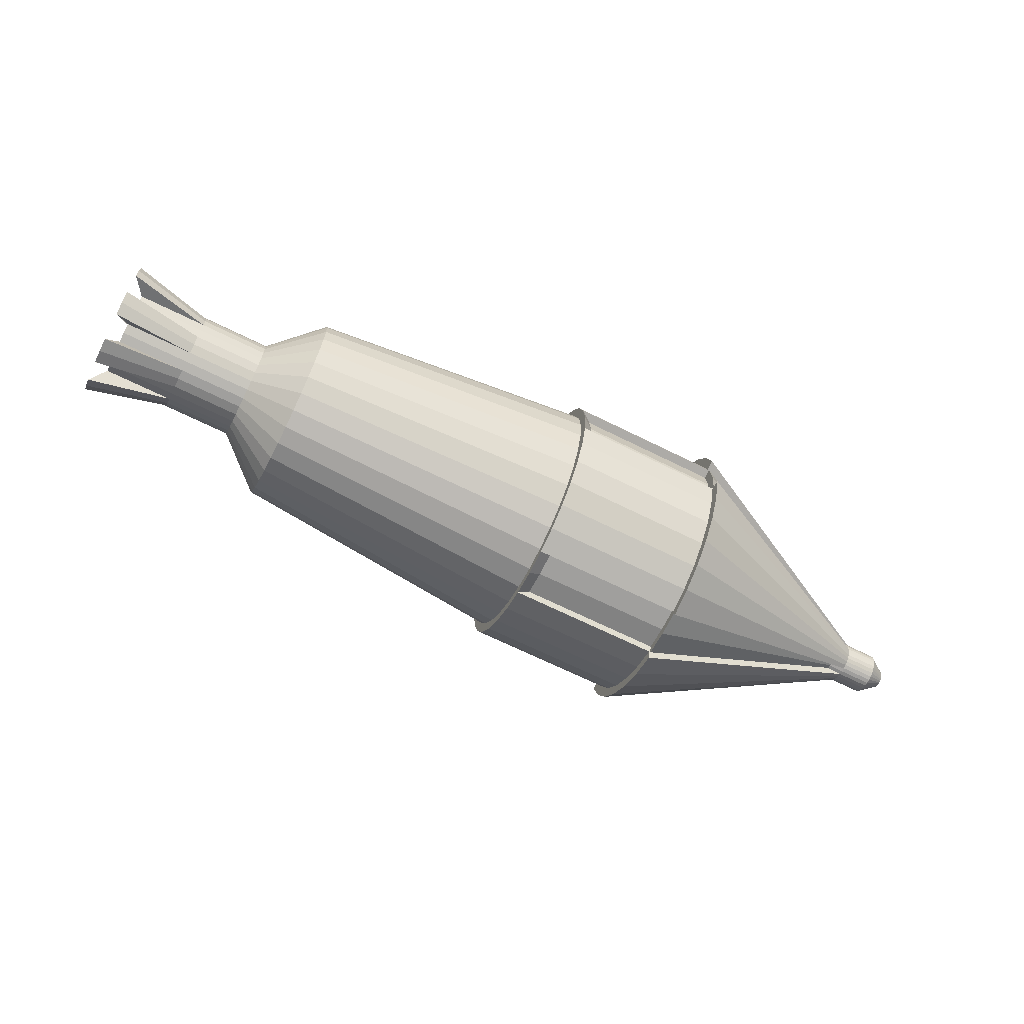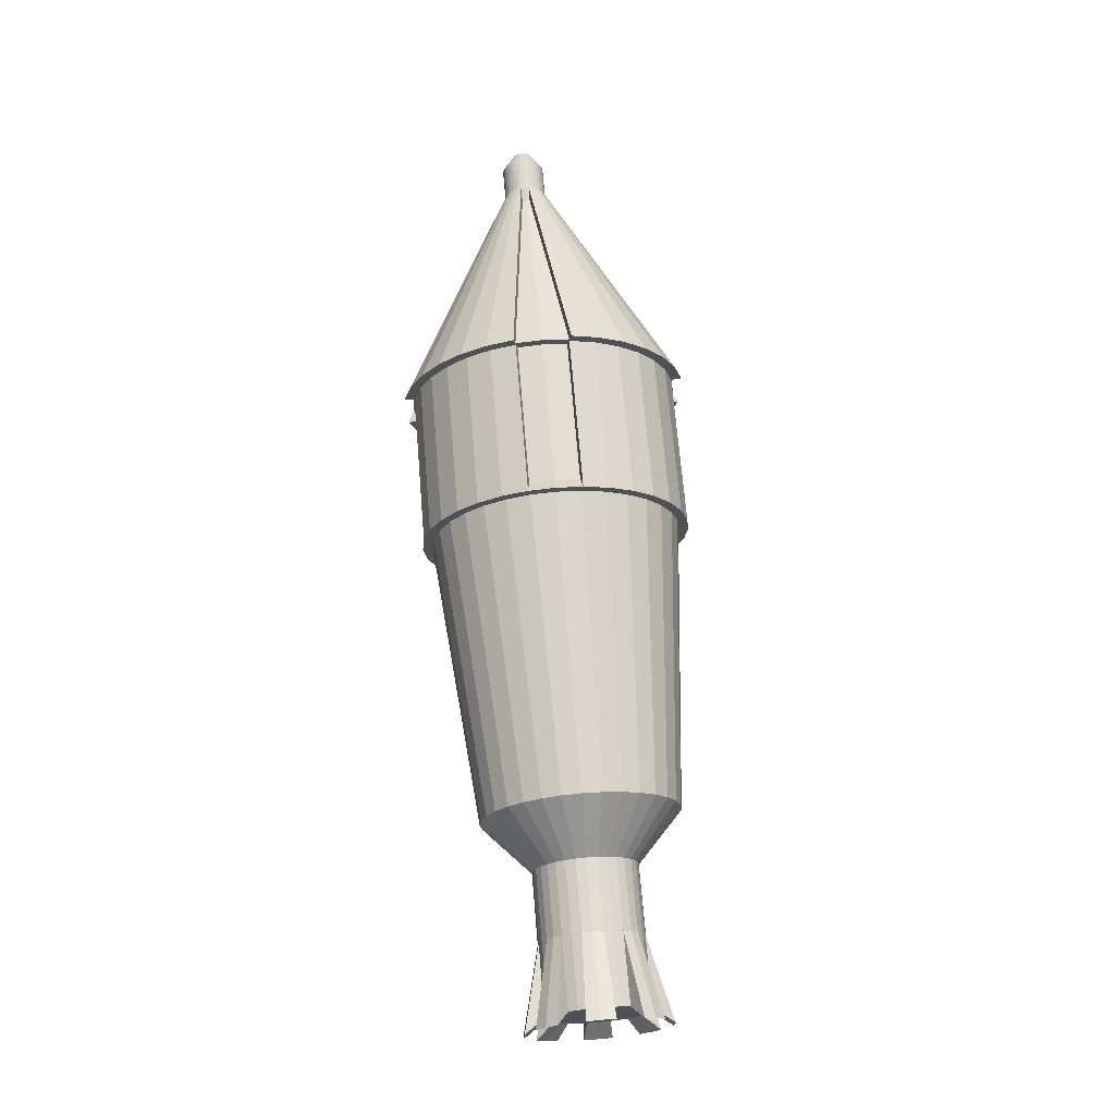
<metadata>
{"format":"obj","ext":"obj","renderer":"f3d","projection":"perspective","resolution":1024,"background":"white","views":[{"elev":-66.0,"azim":153.3,"up":"+Z"},{"elev":69.4,"azim":85.2,"up":"+Y"}]}
</metadata>
<code>
o Cylinder.002_Cylinder.004
v -0.8261 0.5761 -0.1037
v -0.6858 0.5761 -0.1037
v -0.8261 0.5559 -0.1017
v -0.6858 0.5559 -0.1017
v -0.8261 0.5364 -0.09581
v -0.6858 0.5364 -0.09581
v -0.8261 0.5185 -0.08623
v -0.6858 0.5185 -0.08623
v -0.8261 0.5028 -0.07333
v -0.6858 0.5028 -0.07333
v -0.8261 0.4899 -0.05762
v -0.6858 0.4899 -0.05762
v -0.8261 0.4803 -0.03969
v -0.6858 0.4803 -0.03969
v -0.8261 0.4744 -0.02023
v -0.6858 0.4744 -0.02023
v -0.8261 0.4724 -0
v -0.6858 0.4724 -0
v -0.8261 0.4744 0.02023
v -0.6858 0.4744 0.02023
v -0.8261 0.4803 0.03969
v -0.6858 0.4803 0.03969
v -0.8261 0.4899 0.05762
v -0.6858 0.4899 0.05762
v -0.8261 0.5028 0.07333
v -0.6858 0.5028 0.07333
v -0.8261 0.5185 0.08623
v -0.6858 0.5185 0.08623
v -0.8261 0.5364 0.09581
v -0.6858 0.5364 0.09581
v -0.8261 0.5559 0.1017
v -0.6858 0.5559 0.1017
v -0.8261 0.5761 0.1037
v -0.6858 0.5761 0.1037
v -0.8261 0.5963 0.1017
v -0.6858 0.5963 0.1017
v -0.8261 0.6158 0.09581
v -0.6858 0.6158 0.09581
v -0.8261 0.6337 0.08623
v -0.6858 0.6337 0.08623
v -0.8261 0.6494 0.07333
v -0.6858 0.6494 0.07333
v -0.8261 0.6623 0.05762
v -0.6858 0.6623 0.05762
v -0.8261 0.6719 0.03969
v -0.6858 0.6719 0.03969
v -0.8261 0.6778 0.02023
v -0.6858 0.6778 0.02023
v -0.8261 0.6798 -0
v -0.6858 0.6798 -0
v -0.8261 0.6778 -0.02023
v -0.6858 0.6778 -0.02023
v -0.8261 0.6719 -0.03969
v -0.6858 0.6719 -0.03969
v -0.8261 0.6623 -0.05762
v -0.6858 0.6623 -0.05762
v -0.8261 0.6494 -0.07333
v -0.6858 0.6494 -0.07333
v -0.8261 0.6337 -0.08623
v -0.6858 0.6337 -0.08623
v -0.8261 0.6158 -0.09581
v -0.6858 0.6158 -0.09581
v -0.8261 0.5963 -0.1017
v -0.6858 0.5963 -0.1017
v -0.965 0.5761 -0.1037
v -0.965 0.5559 -0.1017
v -0.965 0.5364 -0.09581
v -0.965 0.5185 -0.08623
v -0.965 0.5028 -0.07333
v -0.965 0.4899 -0.05762
v -0.965 0.4803 -0.03969
v -0.965 0.4744 -0.02023
v -0.965 0.4724 -0
v -0.965 0.4744 0.02023
v -0.965 0.4803 0.03969
v -0.965 0.4899 0.05762
v -0.965 0.5028 0.07333
v -0.965 0.5185 0.08623
v -0.965 0.5364 0.09581
v -0.965 0.5559 0.1017
v -0.965 0.5761 0.1037
v -0.965 0.5963 0.1017
v -0.965 0.6158 0.09581
v -0.965 0.6337 0.08623
v -0.965 0.6494 0.07333
v -0.965 0.6623 0.05762
v -0.965 0.6719 0.03969
v -0.965 0.6778 0.02023
v -0.965 0.6798 -0
v -0.965 0.6778 -0.02023
v -0.965 0.6719 -0.03969
v -0.965 0.6623 -0.05762
v -0.965 0.6494 -0.07333
v -0.965 0.6337 -0.08623
v -0.965 0.6158 -0.09581
v -0.965 0.5963 -0.1017
v -1.066 0.5761 -0.1976
v -1.066 0.5375 -0.1938
v -1.066 0.5005 -0.1826
v -1.066 0.4663 -0.1643
v -1.066 0.4363 -0.1397
v -1.066 0.4118 -0.1098
v -1.066 0.3935 -0.07563
v -1.066 0.3822 -0.03856
v -1.066 0.3785 0
v -1.066 0.3822 0.03856
v -1.066 0.3935 0.07563
v -1.066 0.4118 0.1098
v -1.066 0.4363 0.1397
v -1.066 0.4663 0.1643
v -1.066 0.5005 0.1826
v -1.066 0.5375 0.1938
v -1.066 0.5761 0.1976
v -1.066 0.6146 0.1938
v -1.066 0.6517 0.1826
v -1.066 0.6859 0.1643
v -1.066 0.7158 0.1397
v -1.066 0.7404 0.1098
v -1.066 0.7587 0.07563
v -1.066 0.7699 0.03856
v -1.066 0.7737 -0
v -1.066 0.7699 -0.03856
v -1.066 0.7587 -0.07563
v -1.066 0.7404 -0.1098
v -1.066 0.7158 -0.1397
v -1.066 0.6859 -0.1643
v -1.066 0.6517 -0.1826
v -1.066 0.6146 -0.1938
v -1.651 0.5761 -0.2534
v -1.651 0.5266 -0.2486
v -1.651 0.4791 -0.2341
v -1.651 0.4353 -0.2107
v -1.651 0.3969 -0.1792
v -1.651 0.3654 -0.1408
v -1.651 0.342 -0.09698
v -1.651 0.3275 -0.04944
v -1.651 0.3227 0
v -1.651 0.3275 0.04944
v -1.651 0.342 0.09698
v -1.651 0.3654 0.1408
v -1.651 0.3969 0.1792
v -1.651 0.4353 0.2107
v -1.651 0.4791 0.2341
v -1.651 0.5266 0.2486
v -1.651 0.5761 0.2534
v -1.651 0.6255 0.2486
v -1.651 0.6731 0.2341
v -1.651 0.7169 0.2107
v -1.651 0.7553 0.1792
v -1.651 0.7868 0.1408
v -1.651 0.8102 0.09698
v -1.651 0.8246 0.04944
v -1.651 0.8295 -0
v -1.651 0.8246 -0.04944
v -1.651 0.8102 -0.09698
v -1.651 0.7868 -0.1408
v -1.651 0.7553 -0.1792
v -1.651 0.7169 -0.2107
v -1.651 0.6731 -0.2341
v -1.651 0.6255 -0.2486
v -1.651 0.5761 -0.2738
v -1.651 0.5227 -0.2685
v -1.651 0.4713 -0.2529
v -1.651 0.424 -0.2276
v -1.651 0.3825 -0.1936
v -1.651 0.3485 -0.1521
v -1.651 0.3232 -0.1048
v -1.651 0.3076 -0.05341
v -1.651 0.3023 0
v -1.651 0.3076 0.05341
v -1.651 0.3232 0.1048
v -1.651 0.3485 0.1521
v -1.651 0.3825 0.1936
v -1.651 0.424 0.2276
v -1.651 0.4713 0.2529
v -1.651 0.5227 0.2685
v -1.651 0.5761 0.2738
v -1.651 0.6295 0.2685
v -1.651 0.6809 0.2529
v -1.651 0.7282 0.2276
v -1.651 0.7697 0.1936
v -1.651 0.8037 0.1521
v -1.651 0.829 0.1048
v -1.651 0.8446 0.05341
v -1.651 0.8498 -0
v -1.651 0.8446 -0.05341
v -1.651 0.829 -0.1048
v -1.651 0.8037 -0.1521
v -1.651 0.7697 -0.1936
v -1.651 0.7282 -0.2276
v -1.651 0.6809 -0.2529
v -1.651 0.6295 -0.2685
v -1.966 0.5227 -0.2685
v -1.966 0.4713 -0.2529
v -1.966 0.424 -0.2276
v -1.966 0.3825 -0.1936
v -1.966 0.3485 -0.1521
v -1.966 0.3232 -0.1048
v -1.966 0.3076 -0.05341
v -1.966 0.3076 0.05341
v -1.966 0.3232 0.1048
v -1.966 0.3485 0.1521
v -1.966 0.3825 0.1936
v -1.966 0.424 0.2276
v -1.966 0.4713 0.2529
v -1.966 0.5227 0.2685
v -1.966 0.6295 0.2685
v -1.966 0.6809 0.2529
v -1.966 0.7282 0.2276
v -1.966 0.7697 0.1936
v -1.966 0.8037 0.1521
v -1.966 0.829 0.1048
v -1.966 0.8446 0.05341
v -1.966 0.8446 -0.05341
v -1.966 0.829 -0.1048
v -1.966 0.8037 -0.1521
v -1.966 0.7697 -0.1936
v -1.966 0.7282 -0.2276
v -1.966 0.6809 -0.2529
v -1.966 0.6295 -0.2685
v -1.966 0.5185 -0.2894
v -1.966 0.4632 -0.2726
v -1.966 0.4122 -0.2453
v -1.966 0.3675 -0.2086
v -1.966 0.3308 -0.1639
v -1.966 0.3035 -0.1129
v -1.966 0.2867 -0.05756
v -1.966 0.2867 0.05756
v -1.966 0.3035 0.1129
v -1.966 0.3308 0.1639
v -1.966 0.3675 0.2086
v -1.966 0.4122 0.2453
v -1.966 0.4632 0.2726
v -1.966 0.5185 0.2894
v -1.966 0.6336 0.2894
v -1.966 0.689 0.2726
v -1.966 0.74 0.2453
v -1.966 0.7847 0.2086
v -1.966 0.8214 0.1639
v -1.966 0.8487 0.1129
v -1.966 0.8655 0.05756
v -1.966 0.8655 -0.05756
v -1.966 0.8487 -0.1129
v -1.966 0.8214 -0.1639
v -1.966 0.7847 -0.2086
v -1.966 0.74 -0.2453
v -1.966 0.689 -0.2726
v -1.966 0.6336 -0.2894
v -2.458 0.5761 -0.04354
v -2.458 0.5676 -0.04271
v -2.458 0.5594 -0.04023
v -2.458 0.5519 -0.0362
v -2.458 0.5453 -0.03079
v -2.458 0.5399 -0.02419
v -2.458 0.5359 -0.01666
v -2.458 0.5334 -0.008495
v -2.458 0.5325 -0
v -2.458 0.5334 0.008495
v -2.458 0.5359 0.01666
v -2.458 0.5399 0.02419
v -2.458 0.5453 0.03079
v -2.458 0.5519 0.0362
v -2.458 0.5594 0.04023
v -2.458 0.5676 0.04271
v -2.458 0.5761 0.04354
v -2.458 0.5846 0.04271
v -2.458 0.5927 0.04023
v -2.458 0.6003 0.0362
v -2.458 0.6069 0.03079
v -2.458 0.6123 0.02419
v -2.458 0.6163 0.01666
v -2.458 0.6188 0.008495
v -2.458 0.6196 -0
v -2.458 0.6188 -0.008495
v -2.458 0.6163 -0.01666
v -2.458 0.6123 -0.02419
v -2.458 0.6069 -0.03079
v -2.458 0.6003 -0.0362
v -2.458 0.5927 -0.04023
v -2.458 0.5846 -0.04271
v -2.525 0.5761 -0.04354
v -2.525 0.5676 -0.04271
v -2.525 0.5594 -0.04023
v -2.525 0.5519 -0.0362
v -2.525 0.5453 -0.03079
v -2.525 0.5399 -0.02419
v -2.525 0.5359 -0.01666
v -2.525 0.5334 -0.008495
v -2.525 0.5325 -0
v -2.525 0.5334 0.008495
v -2.525 0.5359 0.01666
v -2.525 0.5399 0.02419
v -2.525 0.5453 0.03079
v -2.525 0.5519 0.0362
v -2.525 0.5594 0.04023
v -2.525 0.5676 0.04271
v -2.525 0.5761 0.04354
v -2.525 0.5846 0.04271
v -2.525 0.5927 0.04023
v -2.525 0.6003 0.0362
v -2.525 0.6069 0.03079
v -2.525 0.6123 0.02419
v -2.525 0.6163 0.01666
v -2.525 0.6188 0.008495
v -2.525 0.6196 -0
v -2.525 0.6188 -0.008495
v -2.525 0.6163 -0.01666
v -2.525 0.6123 -0.02419
v -2.525 0.6069 -0.03079
v -2.525 0.6003 -0.0362
v -2.525 0.5927 -0.04023
v -2.525 0.5846 -0.04271
v -2.561 0.5761 -0.01805
v -2.561 0.5726 -0.01771
v -2.561 0.5692 -0.01668
v -2.561 0.5661 -0.01501
v -2.561 0.5633 -0.01277
v -2.561 0.5611 -0.01003
v -2.561 0.5594 -0.006909
v -2.561 0.5584 -0.003522
v -2.561 0.558 -0
v -2.561 0.5584 0.003522
v -2.561 0.5594 0.006909
v -2.561 0.5611 0.01003
v -2.561 0.5633 0.01277
v -2.561 0.5661 0.01501
v -2.561 0.5692 0.01668
v -2.561 0.5726 0.01771
v -2.561 0.5761 0.01805
v -2.561 0.5796 0.01771
v -2.561 0.583 0.01668
v -2.561 0.5861 0.01501
v -2.561 0.5889 0.01277
v -2.561 0.5911 0.01003
v -2.561 0.5928 0.006909
v -2.561 0.5938 0.003522
v -2.561 0.5941 -0
v -2.561 0.5938 -0.003522
v -2.561 0.5928 -0.006909
v -2.561 0.5911 -0.01003
v -2.561 0.5889 -0.01277
v -2.561 0.5861 -0.01501
v -2.561 0.583 -0.01668
v -2.561 0.5796 -0.01771
v -1.676 0.5761 -0.2548
v -1.676 0.5264 -0.2499
v -1.676 0.3262 -0.0497
v -1.676 0.3213 0
v -1.676 0.3262 0.0497
v -1.676 0.5264 0.2499
v -1.676 0.5761 0.2548
v -1.676 0.6258 0.2499
v -1.676 0.8259 0.0497
v -1.676 0.8308 -0
v -1.676 0.8259 -0.0497
v -1.676 0.6258 -0.2499
v -1.969 0.5761 -0.2548
v -1.969 0.5264 -0.2499
v -1.969 0.3262 -0.0497
v -1.969 0.3213 0
v -1.969 0.3262 0.0497
v -1.969 0.5264 0.2499
v -1.969 0.5761 0.2548
v -1.969 0.6258 0.2499
v -1.969 0.8259 0.0497
v -1.969 0.8308 -0
v -1.969 0.8259 -0.0497
v -1.969 0.6258 -0.2499
v -1.969 0.5761 -0.2746
v -1.969 0.5225 -0.2693
v -1.969 0.3068 -0.05356
v -1.969 0.3015 0
v -1.969 0.3068 0.05357
v -1.969 0.5225 0.2693
v -1.969 0.5761 0.2746
v -1.969 0.6297 0.2693
v -1.969 0.8454 0.05356
v -1.969 0.8506 -0
v -1.969 0.8454 -0.05357
v -1.969 0.6297 -0.2693
v -2.427 0.5761 -0.04052
v -2.427 0.5682 -0.03974
v -2.427 0.5363 -0.007905
v -2.427 0.5356 -0
v -2.427 0.5363 0.007905
v -2.427 0.5682 0.03974
v -2.427 0.5761 0.04052
v -2.427 0.584 0.03974
v -2.427 0.6158 0.007905
v -2.427 0.6166 -0
v -2.427 0.6158 -0.007905
v -2.427 0.584 -0.03974
v -0.6586 0.548 -0.1412
v -0.6586 0.5761 -0.1439
v -0.6586 0.4961 -0.1197
v -0.6586 0.4743 -0.1018
v -0.6586 0.4564 -0.07997
v -0.6586 0.4349 -0.02808
v -0.6586 0.4321 0
v -0.6586 0.4349 0.02808
v -0.6586 0.4564 0.07997
v -0.6586 0.4743 0.1018
v -0.6586 0.4961 0.1197
v -0.6586 0.548 0.1412
v -0.6586 0.5761 0.1439
v -0.6586 0.6042 0.1412
v -0.6586 0.6561 0.1197
v -0.6586 0.6779 0.1018
v -0.6586 0.6958 0.07997
v -0.6586 0.7173 0.02808
v -0.6586 0.72 -0
v -0.6586 0.7173 -0.02808
v -0.6586 0.6958 -0.07997
v -0.6586 0.6779 -0.1018
v -0.6586 0.6561 -0.1197
v -0.6586 0.6042 -0.1412
f 3 4 6 5
f 5 6 8 7
f 11 12 14 13
f 13 14 16 15
f 18 20 400 399
f 19 20 22 21
f 21 22 24 23
f 27 28 30 29
f 29 30 32 31
f 26 28 403 402
f 35 36 38 37
f 37 38 40 39
f 8 10 396 395
f 43 44 46 45
f 45 46 48 47
f 51 52 54 53
f 53 54 56 55
f 34 36 406 405
f 16 18 399 398
f 59 60 62 61
f 4 2 64 62 60 58 56 54 52 50 48 46 44 42 40 38 36 34 32 30 28 26 24 22 20 18 16 14 12 10 8 6
f 61 62 64 63
f 7 9 69 68
f 86 87 119 118
f 25 27 78 77
f 43 45 87 86
f 61 63 96 95
f 17 19 74 73
f 35 37 83 82
f 53 55 92 91
f 9 11 70 69
f 27 29 79 78
f 45 47 88 87
f 1 3 66 65
f 63 1 65 96
f 19 21 75 74
f 37 39 84 83
f 55 57 93 92
f 11 13 71 70
f 29 31 80 79
f 47 49 89 88
f 3 5 67 66
f 21 23 76 75
f 39 41 85 84
f 57 59 94 93
f 13 15 72 71
f 31 33 81 80
f 49 51 90 89
f 5 7 68 67
f 23 25 77 76
f 41 43 86 85
f 59 61 95 94
f 15 17 73 72
f 33 35 82 81
f 51 53 91 90
f 121 122 154 153
f 73 74 106 105
f 87 88 120 119
f 74 75 107 106
f 88 89 121 120
f 75 76 108 107
f 89 90 122 121
f 76 77 109 108
f 90 91 123 122
f 77 78 110 109
f 91 92 124 123
f 78 79 111 110
f 65 66 98 97
f 92 93 125 124
f 79 80 112 111
f 66 67 99 98
f 93 94 126 125
f 80 81 113 112
f 67 68 100 99
f 94 95 127 126
f 81 82 114 113
f 68 69 101 100
f 95 96 128 127
f 82 83 115 114
f 69 70 102 101
f 96 65 97 128
f 83 84 116 115
f 70 71 103 102
f 84 85 117 116
f 71 72 104 103
f 85 86 118 117
f 72 73 105 104
f 129 130 162 161
f 108 109 141 140
f 122 123 155 154
f 109 110 142 141
f 123 124 156 155
f 110 111 143 142
f 97 98 130 129
f 124 125 157 156
f 111 112 144 143
f 98 99 131 130
f 125 126 158 157
f 112 113 145 144
f 99 100 132 131
f 126 127 159 158
f 113 114 146 145
f 100 101 133 132
f 127 128 160 159
f 114 115 147 146
f 101 102 134 133
f 128 97 129 160
f 115 116 148 147
f 102 103 135 134
f 116 117 149 148
f 103 104 136 135
f 117 118 150 149
f 104 105 137 136
f 118 119 151 150
f 105 106 138 137
f 119 120 152 151
f 106 107 139 138
f 120 121 153 152
f 107 108 140 139
f 164 165 196 195
f 156 157 189 188
f 143 144 176 175
f 130 131 163 162
f 157 158 190 189
f 144 145 177 176
f 131 132 164 163
f 158 159 191 190
f 145 146 178 177
f 132 133 165 164
f 159 160 192 191
f 146 147 179 178
f 133 134 166 165
f 160 129 161 192
f 147 148 180 179
f 134 135 167 166
f 148 149 181 180
f 135 136 168 167
f 149 150 182 181
f 136 137 169 168
f 150 151 183 182
f 137 138 170 169
f 151 152 184 183
f 138 139 171 170
f 152 153 185 184
f 139 140 172 171
f 153 154 186 185
f 140 141 173 172
f 154 155 187 186
f 141 142 174 173
f 155 156 188 187
f 142 143 175 174
f 198 199 227 226
f 191 192 220 219
f 178 179 208 207
f 165 166 197 196
f 228 258 385 373
f 179 180 209 208
f 166 167 198 197
f 180 181 210 209
f 167 168 199 198
f 181 182 211 210
f 214 242 379 367
f 182 183 212 211
f 264 234 374 386
f 183 184 213 212
f 170 171 201 200
f 184 185 354 353
f 171 172 202 201
f 186 214 367 355
f 172 173 203 202
f 186 187 215 214
f 173 174 204 203
f 187 188 216 215
f 174 175 205 204
f 249 280 392 381
f 188 189 217 216
f 175 176 206 205
f 162 163 194 193
f 189 190 218 217
f 169 170 349 348
f 163 164 195 194
f 190 191 219 218
f 178 207 364 352
f 228 229 259 258
f 210 211 239 238
f 221 250 382 370
f 211 212 240 239
f 168 169 348 347
f 212 213 241 240
f 200 201 229 228
f 266 265 387 388
f 201 202 230 229
f 241 213 365 377
f 202 203 231 230
f 214 215 243 242
f 203 204 232 231
f 215 216 244 243
f 204 205 233 232
f 265 264 386 387
f 216 217 245 244
f 205 206 234 233
f 193 194 222 221
f 217 218 246 245
f 234 206 362 374
f 194 195 223 222
f 218 219 247 246
f 200 228 373 361
f 195 196 224 223
f 219 220 248 247
f 207 208 236 235
f 196 197 225 224
f 213 184 353 365
f 208 209 237 236
f 197 198 226 225
f 209 210 238 237
f 261 262 294 293
f 280 248 380 392
f 229 230 260 259
f 250 249 381 382
f 230 231 261 260
f 242 243 275 274
f 231 232 262 261
f 243 244 276 275
f 232 233 263 262
f 192 161 345 356
f 244 245 277 276
f 233 234 264 263
f 221 222 251 250
f 245 246 278 277
f 220 192 356 368
f 222 223 252 251
f 246 247 279 278
f 170 200 361 349
f 223 224 253 252
f 247 248 280 279
f 235 236 267 266
f 224 225 254 253
f 206 176 350 362
f 236 237 268 267
f 225 226 255 254
f 237 238 269 268
f 226 227 256 255
f 238 239 270 269
f 193 221 370 358
f 239 240 271 270
f 235 266 388 376
f 240 241 272 271
f 296 297 329 328
f 275 276 308 307
f 262 263 295 294
f 249 250 282 281
f 276 277 309 308
f 263 264 296 295
f 250 251 283 282
f 277 278 310 309
f 264 265 297 296
f 251 252 284 283
f 278 279 311 310
f 265 266 298 297
f 252 253 285 284
f 279 280 312 311
f 266 267 299 298
f 253 254 286 285
f 280 249 281 312
f 267 268 300 299
f 254 255 287 286
f 268 269 301 300
f 255 256 288 287
f 269 270 302 301
f 256 257 289 288
f 270 271 303 302
f 257 258 290 289
f 271 272 304 303
f 258 259 291 290
f 272 273 305 304
f 259 260 292 291
f 273 274 306 305
f 260 261 293 292
f 274 275 307 306
f 313 314 315 316 317 318 319 320 321 322 323 324 325 326 327 328 329 330 331 332 333 334 335 336 337 338 339 340 341 342 343 344
f 283 284 316 315
f 310 311 343 342
f 297 298 330 329
f 284 285 317 316
f 311 312 344 343
f 298 299 331 330
f 285 286 318 317
f 312 281 313 344
f 299 300 332 331
f 286 287 319 318
f 300 301 333 332
f 287 288 320 319
f 301 302 334 333
f 288 289 321 320
f 302 303 335 334
f 289 290 322 321
f 303 304 336 335
f 290 291 323 322
f 304 305 337 336
f 291 292 324 323
f 305 306 338 337
f 292 293 325 324
f 306 307 339 338
f 293 294 326 325
f 307 308 340 339
f 294 295 327 326
f 281 282 314 313
f 308 309 341 340
f 295 296 328 327
f 282 283 315 314
f 309 310 342 341
f 356 345 357 368
f 347 348 360 359
f 348 349 361 360
f 353 354 366 365
f 354 355 367 366
f 345 346 358 357
f 350 351 363 362
f 351 352 364 363
f 359 360 372 371
f 360 361 373 372
f 365 366 378 377
f 366 367 379 378
f 357 358 370 369
f 362 363 375 374
f 363 364 376 375
f 368 357 369 380
f 377 378 390 389
f 378 379 391 390
f 369 370 382 381
f 374 375 387 386
f 375 376 388 387
f 380 369 381 392
f 371 372 384 383
f 372 373 385 384
f 185 186 355 354
f 256 227 371 383
f 257 256 383 384
f 207 235 376 364
f 258 257 384 385
f 272 241 377 389
f 227 199 359 371
f 199 168 347 359
f 161 162 346 345
f 248 220 368 380
f 273 272 389 390
f 242 274 391 379
f 162 193 358 346
f 274 273 390 391
f 176 177 351 350
f 177 178 352 351
f 10 12 397 396
f 2 4 393 394
f 64 2 394 416
f 56 58 414 413
f 48 50 411 410
f 40 42 408 407
f 58 60 415 414
f 32 34 405 404
f 50 52 412 411
f 24 26 402 401
f 42 44 409 408
f 63 64 416
f 3 393 4
f 1 394 393 3
f 63 416 394 1
f 59 415 60
f 55 56 413
f 57 414 415 59
f 55 413 414 57
f 51 412 52
f 49 411 412 51
f 47 410 411 49
f 47 48 410
f 44 43 409
f 41 408 409 43
f 39 407 408 41
f 39 40 407
f 406 36 35
f 33 405 406 35
f 31 404 405 33
f 31 32 404
f 27 403 28
f 25 402 403 27
f 23 401 402 25
f 23 24 401
f 19 400 20
f 17 399 400 19
f 16 398 15
f 15 398 399 17
f 11 397 12
f 9 396 397 11
f 7 395 396 9
f 8 395 7

</code>
